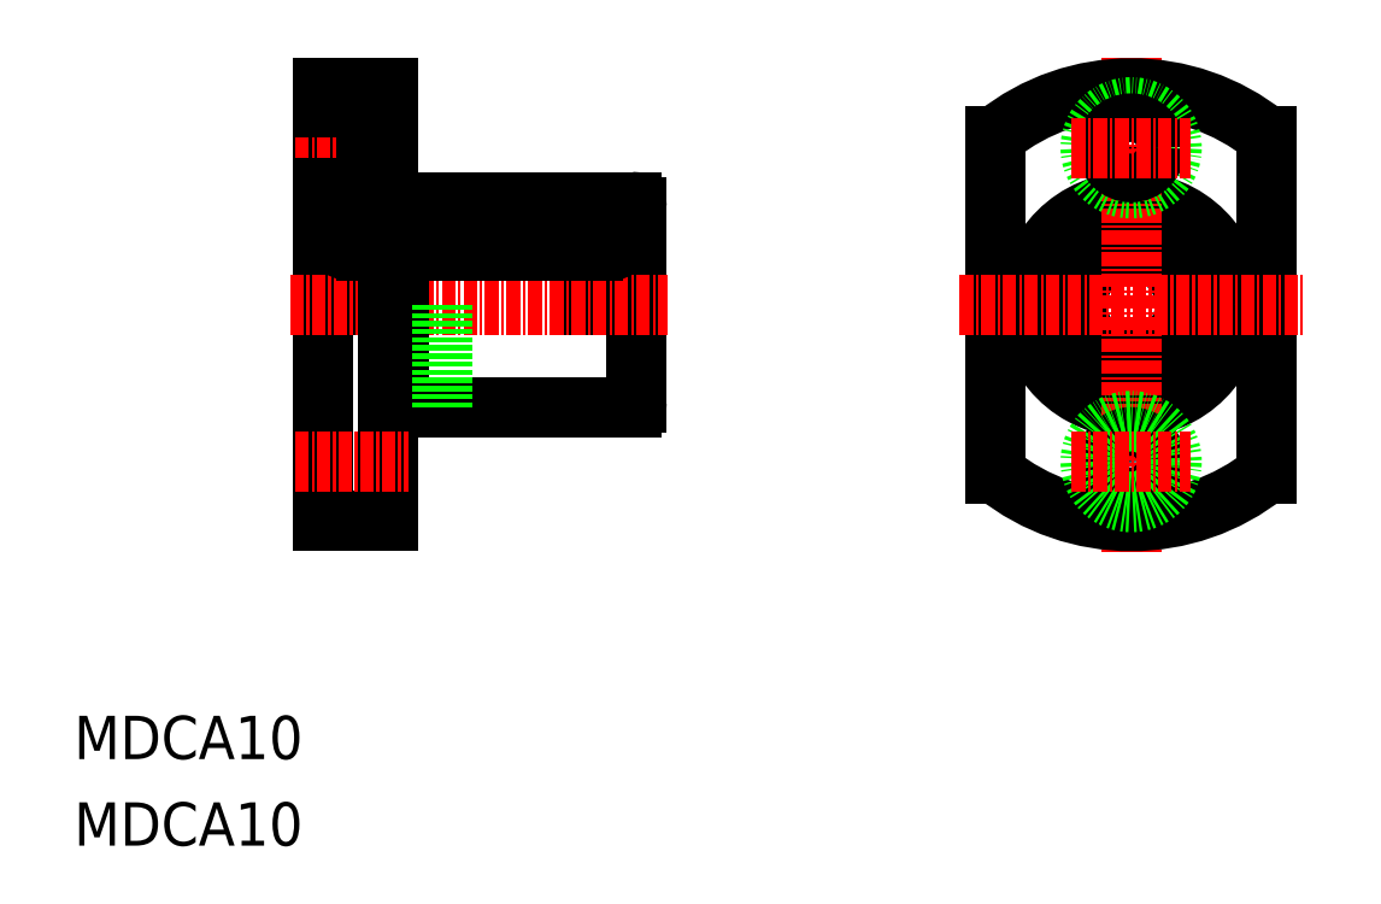
<metadata>
{"format":"dxf","ext":"dxf","renderer":"ezdxf+matplotlib","layout":"modelspace","background":"white","min_lineweight":24,"dpi":150}
</metadata>
<code>
0
SECTION
2
ENTITIES
0
LINE
8
0
10
34.02
20
68.01
30
0
11
34.02
21
60
31
0
0
LINE
8
0
10
61.02
20
68.01
30
0
11
61.02
21
60
31
0
0
LINE
8
0
10
37.02
20
68.01
30
0
11
37.02
21
60
31
0
0
LINE
8
0
10
58.02
20
68.01
30
0
11
58.02
21
60
31
0
0
LINE
8
0
10
62.02
20
69
30
0
11
62.02
21
51
31
0
0
LINE
8
0
10
33.02
20
80
30
0
11
33.02
21
40
31
0
0
LINE
8
0
10
40.02
20
50.5
30
0
11
61.52
21
50.5
31
0
0
LINE
8
CENTER
10
30
20
60
30
0
11
64.89
21
60
31
0
0
LINE
8
0
10
39.02
20
60
30
0
11
39.02
21
40
31
0
0
LINE
8
0
10
33.02
20
40
30
0
11
39.02
21
40
31
0
0
LINE
8
0
10
40.02
20
60
30
0
11
40.02
21
50.5
31
0
0
LINE
8
0
10
39.02
20
51
30
0
11
40.02
21
51
31
0
0
ARC
8
0
10
61.52
20
51
30
0
40
0.5
50
270
51
1.018e-13
0
LINE
8
0
10
40.02
20
69.5
30
0
11
61.52
21
69.5
31
0
0
LINE
8
0
10
37.02
20
66
30
0
11
58.02
21
66
31
0
0
LINE
8
0
10
37.02
20
65
30
0
11
58.02
21
65
31
0
0
LINE
8
0
10
39.02
20
80
30
0
11
39.02
21
69
31
0
0
LINE
8
CENTER
10
30.46
20
74.5
30
0
11
40.92
21
74.5
31
0
0
LINE
8
0
10
37.12
20
78.25
30
0
11
37.12
21
70.75
31
0
0
POLYLINE
8
0
66
     1
10
0
20
0
30
0
70
   129
0
VERTEX
8
0
10
35.52
20
68.1
30
0
0
VERTEX
8
0
10
35.23
20
68.07
30
0
0
VERTEX
8
0
10
34.96
20
67.99
30
0
0
VERTEX
8
0
10
34.71
20
67.85
30
0
0
VERTEX
8
0
10
34.48
20
67.67
30
0
0
VERTEX
8
0
10
34.3
20
67.45
30
0
0
VERTEX
8
0
10
34.15
20
67.19
30
0
0
VERTEX
8
0
10
34.06
20
66.92
30
0
0
VERTEX
8
0
10
34.02
20
66.62
30
0
0
VERTEX
8
0
10
34.03
20
66.33
30
0
0
VERTEX
8
0
10
34.1
20
66.04
30
0
0
VERTEX
8
0
10
34.22
20
65.78
30
0
0
VERTEX
8
0
10
34.38
20
65.53
30
0
0
VERTEX
8
0
10
34.59
20
65.33
30
0
0
VERTEX
8
0
10
34.83
20
65.17
30
0
0
VERTEX
8
0
10
35.09
20
65.06
30
0
0
VERTEX
8
0
10
35.37
20
65.01
30
0
0
VERTEX
8
0
10
35.66
20
65.01
30
0
0
VERTEX
8
0
10
35.94
20
65.06
30
0
0
VERTEX
8
0
10
36.2
20
65.17
30
0
0
VERTEX
8
0
10
36.44
20
65.33
30
0
0
VERTEX
8
0
10
36.65
20
65.53
30
0
0
VERTEX
8
0
10
36.82
20
65.78
30
0
0
VERTEX
8
0
10
36.93
20
66.04
30
0
0
VERTEX
8
0
10
37
20
66.33
30
0
0
VERTEX
8
0
10
37.02
20
66.62
30
0
0
VERTEX
8
0
10
36.98
20
66.92
30
0
0
VERTEX
8
0
10
36.88
20
67.19
30
0
0
VERTEX
8
0
10
36.74
20
67.45
30
0
0
VERTEX
8
0
10
36.55
20
67.67
30
0
0
VERTEX
8
0
10
36.33
20
67.85
30
0
0
VERTEX
8
0
10
36.07
20
67.99
30
0
0
VERTEX
8
0
10
35.8
20
68.07
30
0
0
SEQEND
8
0
0
LINE
8
0
10
33.02
20
70.75
30
0
11
37.12
21
70.75
31
0
0
LINE
8
0
10
34.02
20
68.1
30
0
11
37.02
21
68.1
31
0
0
LINE
8
0
10
34.02
20
64.01
30
0
11
34.02
21
64.01
31
0
0
LINE
8
0
10
34.02
20
66.01
30
0
11
34.02
21
66.01
31
0
0
LINE
8
0
10
33.02
20
66
30
0
11
34.02
21
66
31
0
0
LINE
8
0
10
39.02
20
69
30
0
11
40.02
21
69
31
0
0
LINE
8
0
10
40.02
20
69
30
0
11
40.02
21
69.5
31
0
0
LINE
8
0
10
33.02
20
78.25
30
0
11
37.12
21
78.25
31
0
0
LINE
8
0
10
37.12
20
72.25
30
0
11
39.02
21
72.25
31
0
0
LINE
8
0
10
37.12
20
76.75
30
0
11
39.02
21
76.75
31
0
0
LINE
8
0
10
33.02
20
80
30
0
11
39.02
21
80
31
0
0
POLYLINE
8
0
66
     1
10
0
20
0
30
0
70
   129
0
VERTEX
8
0
10
59.52
20
68.1
30
0
0
VERTEX
8
0
10
59.23
20
68.07
30
0
0
VERTEX
8
0
10
58.96
20
67.99
30
0
0
VERTEX
8
0
10
58.71
20
67.85
30
0
0
VERTEX
8
0
10
58.48
20
67.67
30
0
0
VERTEX
8
0
10
58.3
20
67.45
30
0
0
VERTEX
8
0
10
58.15
20
67.19
30
0
0
VERTEX
8
0
10
58.06
20
66.92
30
0
0
VERTEX
8
0
10
58.02
20
66.62
30
0
0
VERTEX
8
0
10
58.03
20
66.33
30
0
0
VERTEX
8
0
10
58.1
20
66.04
30
0
0
VERTEX
8
0
10
58.22
20
65.78
30
0
0
VERTEX
8
0
10
58.38
20
65.53
30
0
0
VERTEX
8
0
10
58.59
20
65.33
30
0
0
VERTEX
8
0
10
58.83
20
65.17
30
0
0
VERTEX
8
0
10
59.09
20
65.06
30
0
0
VERTEX
8
0
10
59.37
20
65.01
30
0
0
VERTEX
8
0
10
59.66
20
65.01
30
0
0
VERTEX
8
0
10
59.94
20
65.06
30
0
0
VERTEX
8
0
10
60.2
20
65.17
30
0
0
VERTEX
8
0
10
60.44
20
65.33
30
0
0
VERTEX
8
0
10
60.65
20
65.53
30
0
0
VERTEX
8
0
10
60.82
20
65.78
30
0
0
VERTEX
8
0
10
60.93
20
66.04
30
0
0
VERTEX
8
0
10
61
20
66.33
30
0
0
VERTEX
8
0
10
61.02
20
66.62
30
0
0
VERTEX
8
0
10
60.98
20
66.92
30
0
0
VERTEX
8
0
10
60.88
20
67.19
30
0
0
VERTEX
8
0
10
60.74
20
67.45
30
0
0
VERTEX
8
0
10
60.55
20
67.67
30
0
0
VERTEX
8
0
10
60.33
20
67.85
30
0
0
VERTEX
8
0
10
60.07
20
67.99
30
0
0
VERTEX
8
0
10
59.8
20
68.07
30
0
0
SEQEND
8
0
0
LINE
8
0
10
61.02
20
66
30
0
11
62.02
21
66
31
0
0
LINE
8
0
10
58.02
20
68.1
30
0
11
61.02
21
68.1
31
0
0
ARC
8
0
10
61.52
20
69
30
0
40
0.5
50
360
51
90
0
LINE
8
0
10
44.02
20
60
30
0
11
44.02
21
50.5
31
0
0
LINE
8
CENTER
10
30.46
20
45.5
30
0
11
40.92
21
45.5
31
0
0
TEXT
8
0
10
10
20
10
30
0
40
4
1
MDCA10
0
TEXT
8
0
10
10
20
18
30
0
40
4
1
MDCA10
0
LINE
8
0
10
95.24
20
75.61
30
0
11
95.24
21
44.39
31
0
0
LINE
8
0
10
120.2
20
75.61
30
0
11
120.2
21
44.39
31
0
0
CIRCLE
8
0
10
107.7
20
60
30
0
40
6
0
CIRCLE
8
0
10
107.7
20
60
30
0
40
5
0
CIRCLE
8
0
10
107.7
20
60
30
0
40
9.5
0
LINE
8
CENTER
10
107.7
20
82.85
30
0
11
107.7
21
37.15
31
0
0
ARC
8
0
10
107.7
20
60
30
0
40
20
50
231.3
51
308.7
0
LINE
8
CENTER
10
91.88
20
60
30
0
11
123.6
21
60
31
0
0
CIRCLE
8
0
10
107.7
20
45.5
30
0
40
2.25
0
CIRCLE
8
0
10
107.7
20
45.5
30
0
40
3.75
0
LINE
8
CENTER
10
102.3
20
45.5
30
0
11
113.2
21
45.5
31
0
0
ARC
8
0
10
107.7
20
60
30
0
40
20
50
51.32
51
128.7
0
CIRCLE
8
0
10
107.7
20
74.5
30
0
40
3.75
0
CIRCLE
8
0
10
107.7
20
74.5
30
0
40
2.25
0
LINE
8
CENTER
10
102.3
20
74.5
30
0
11
113.2
21
74.5
31
0
0
ENDSEC
0
EOF

</code>
